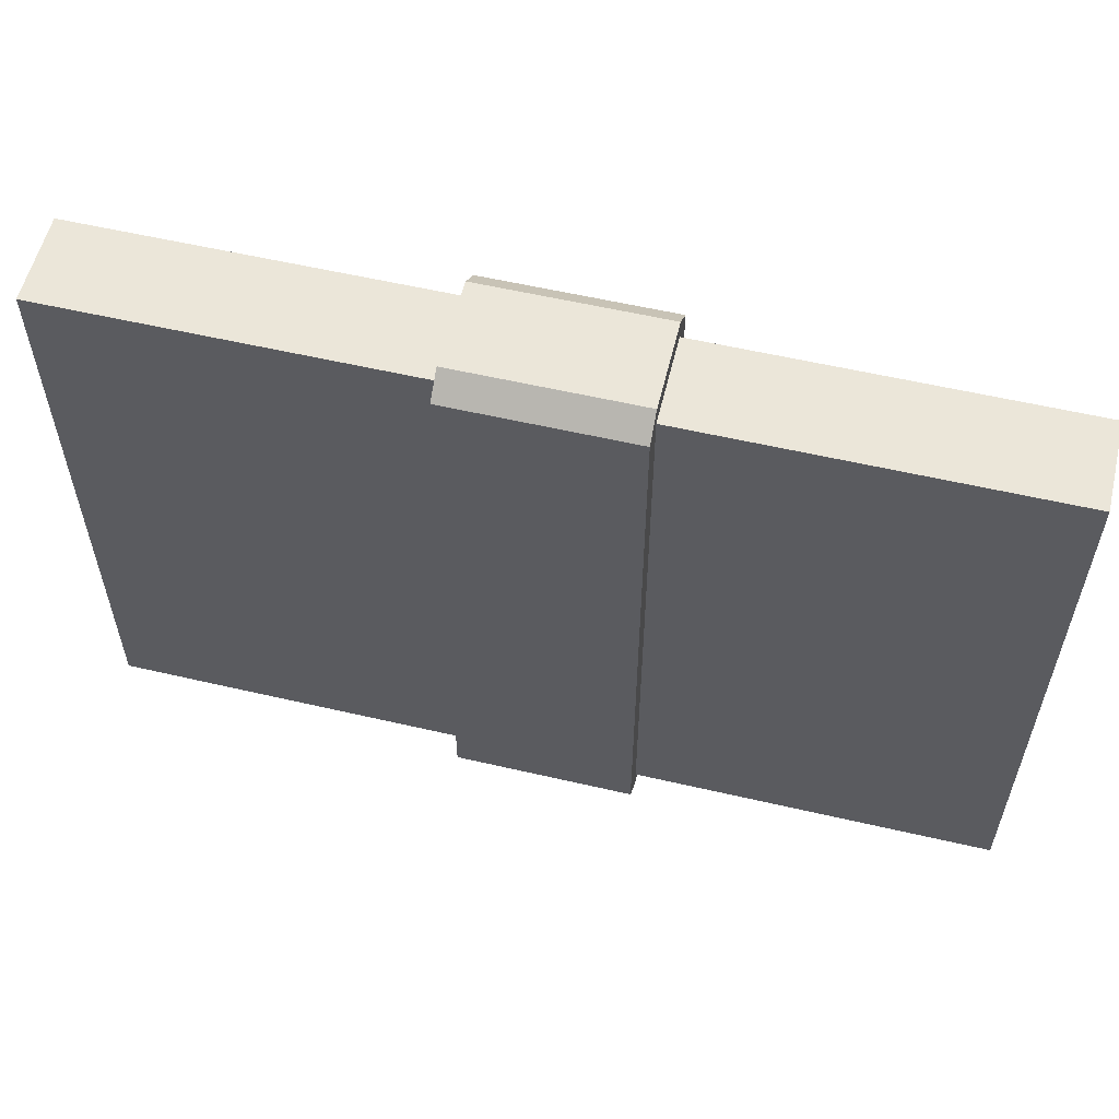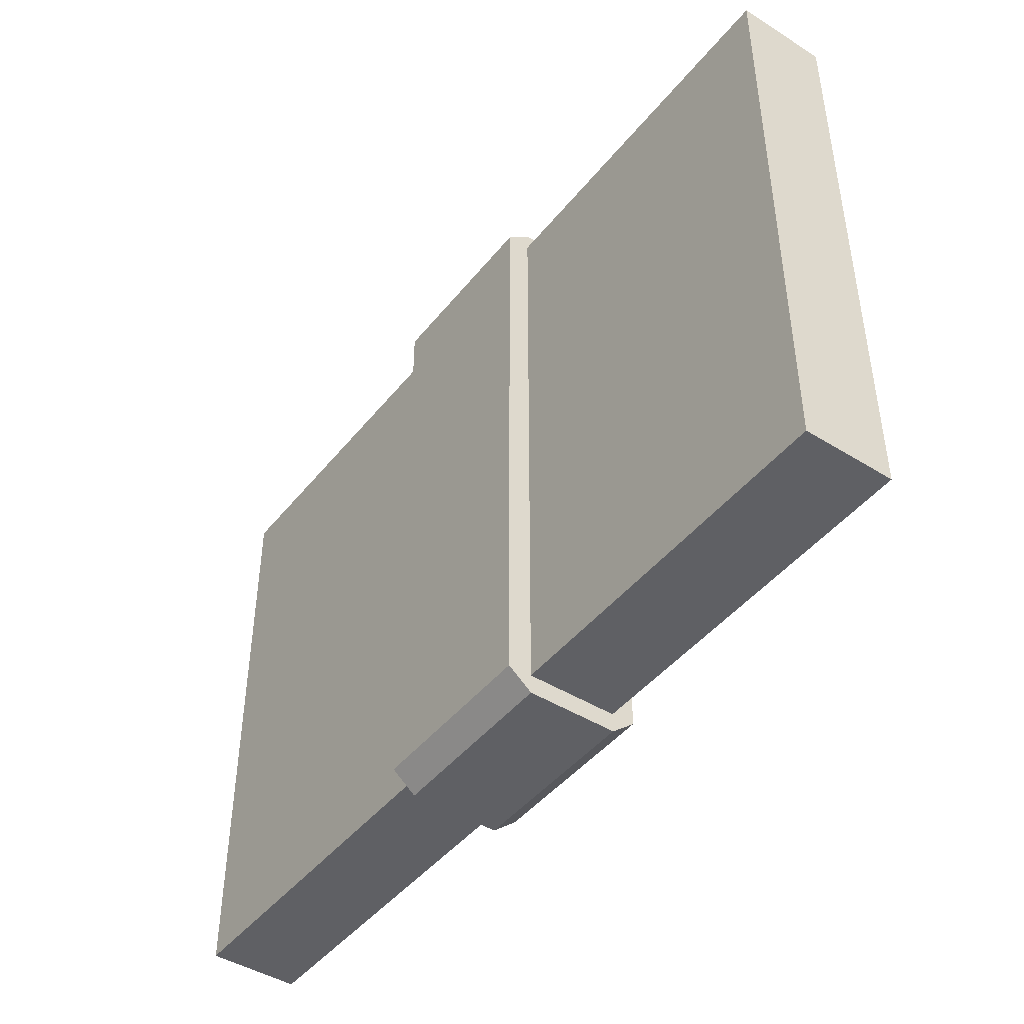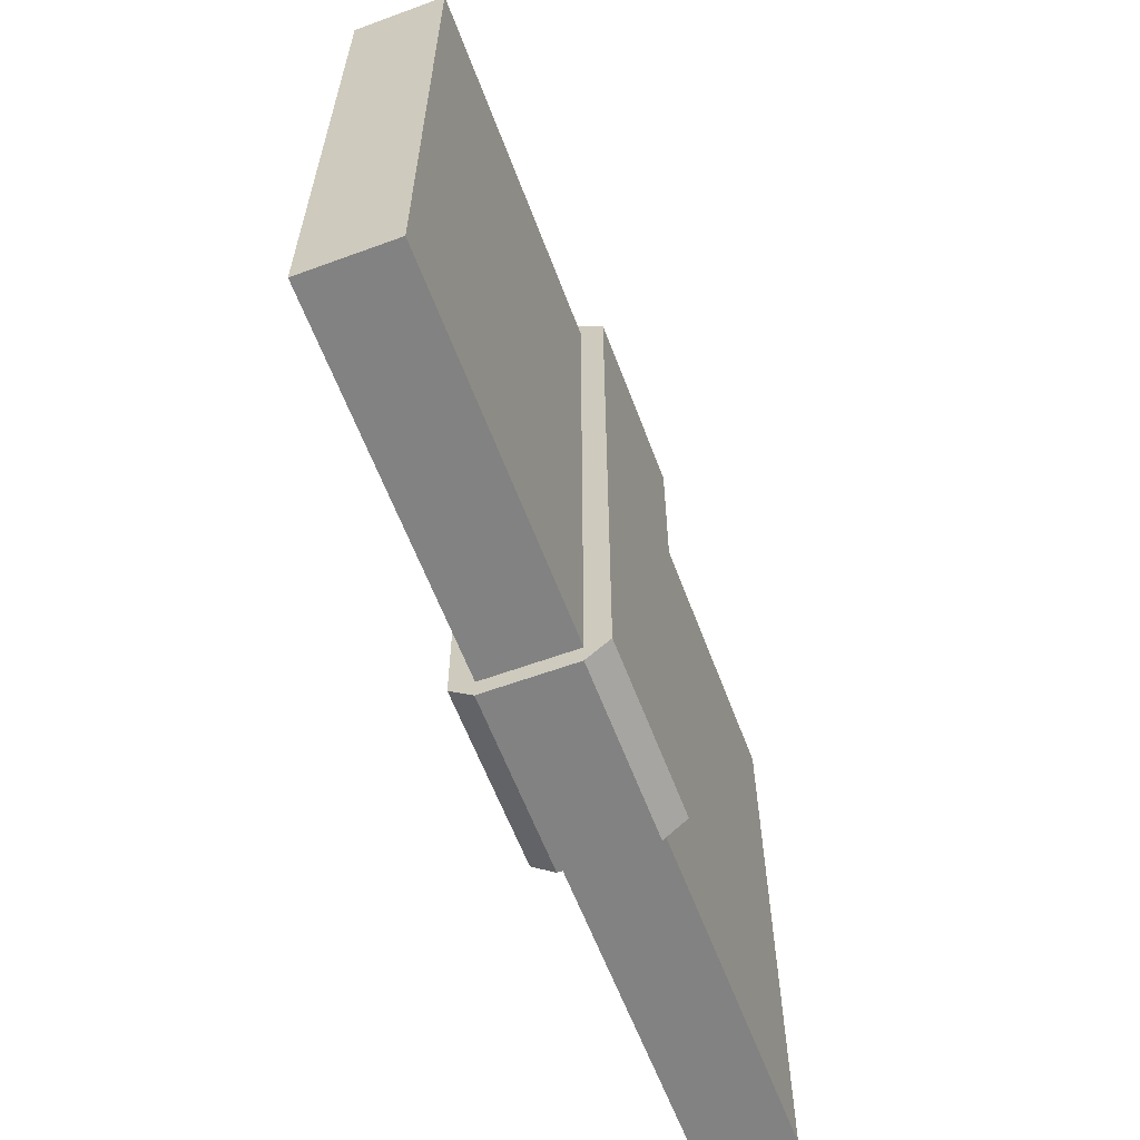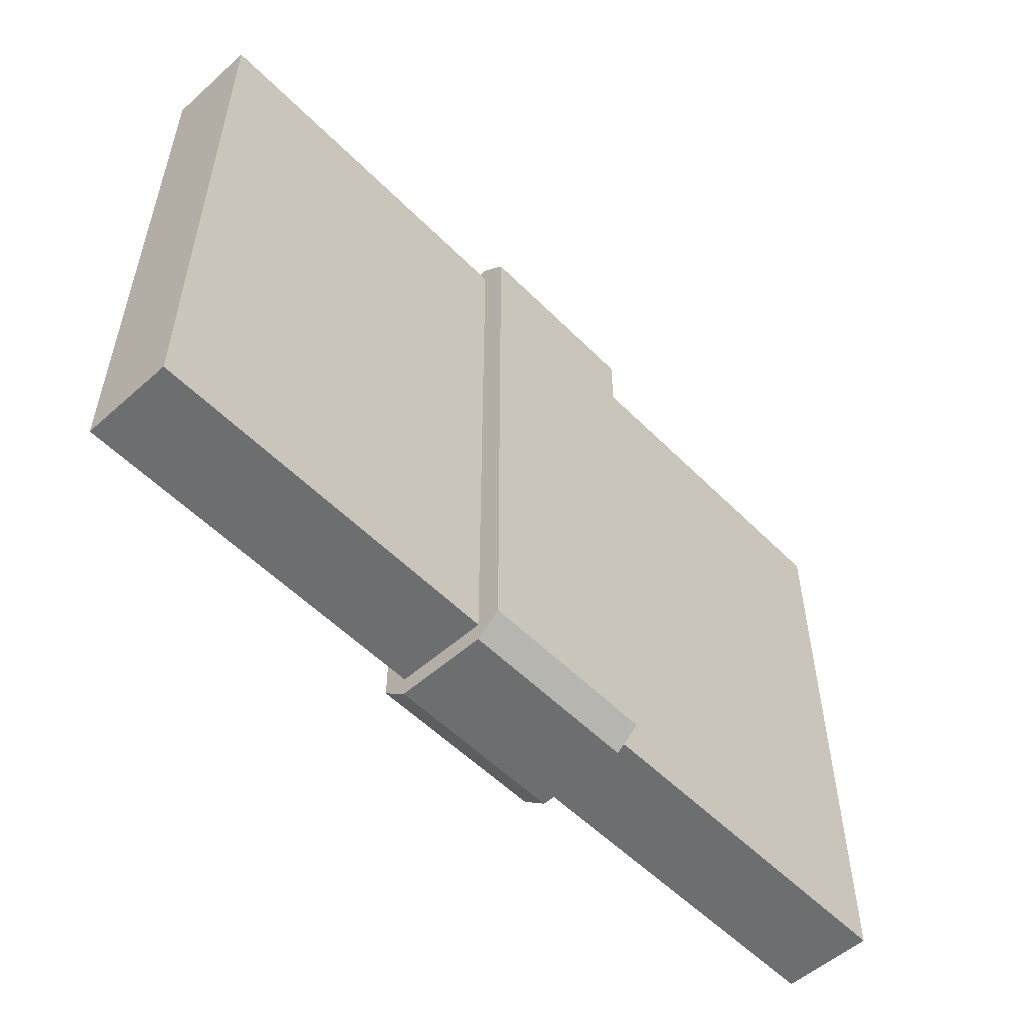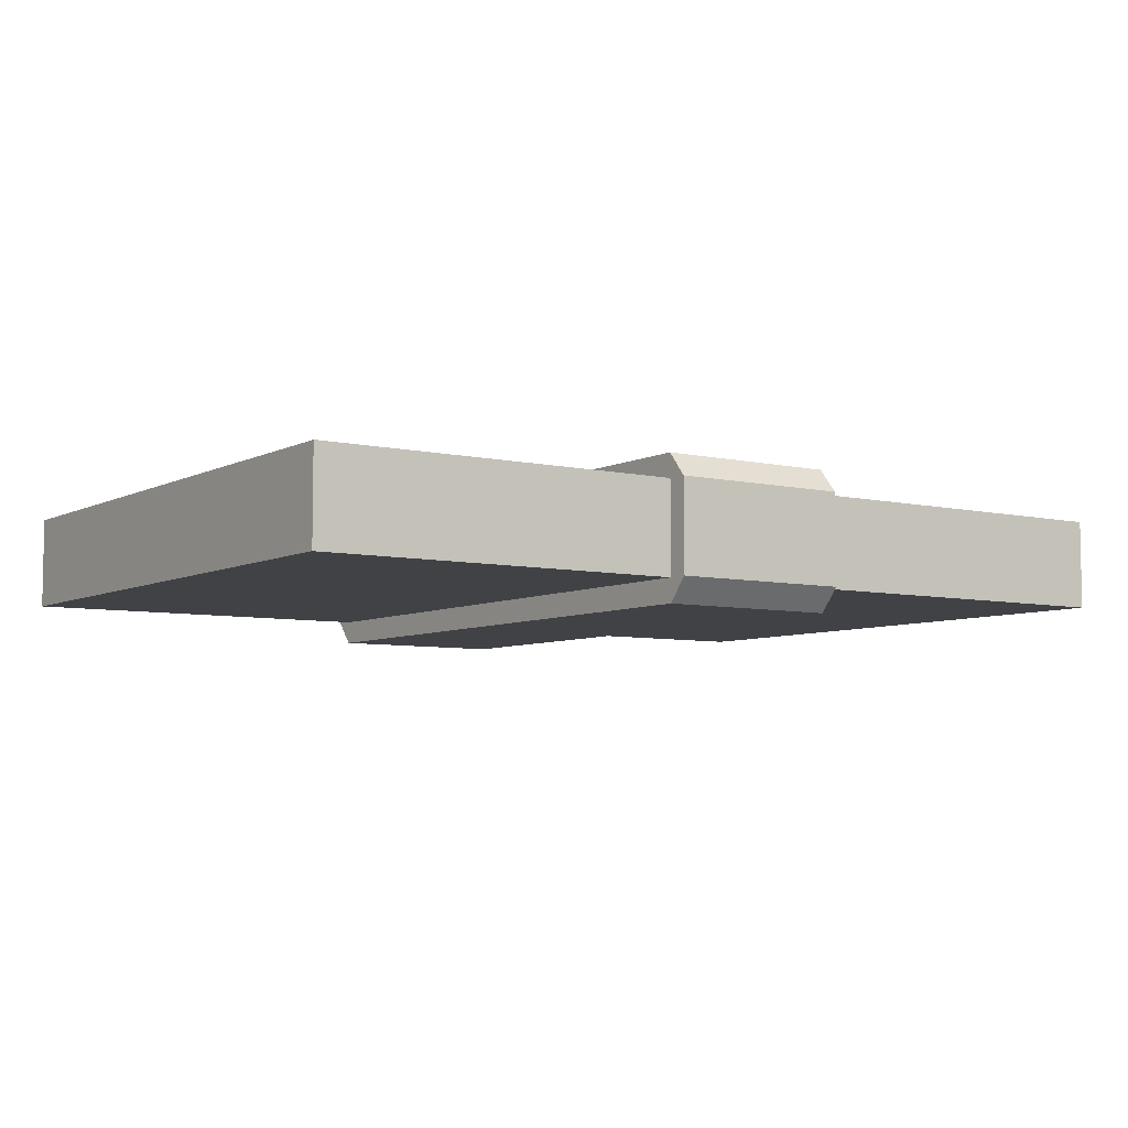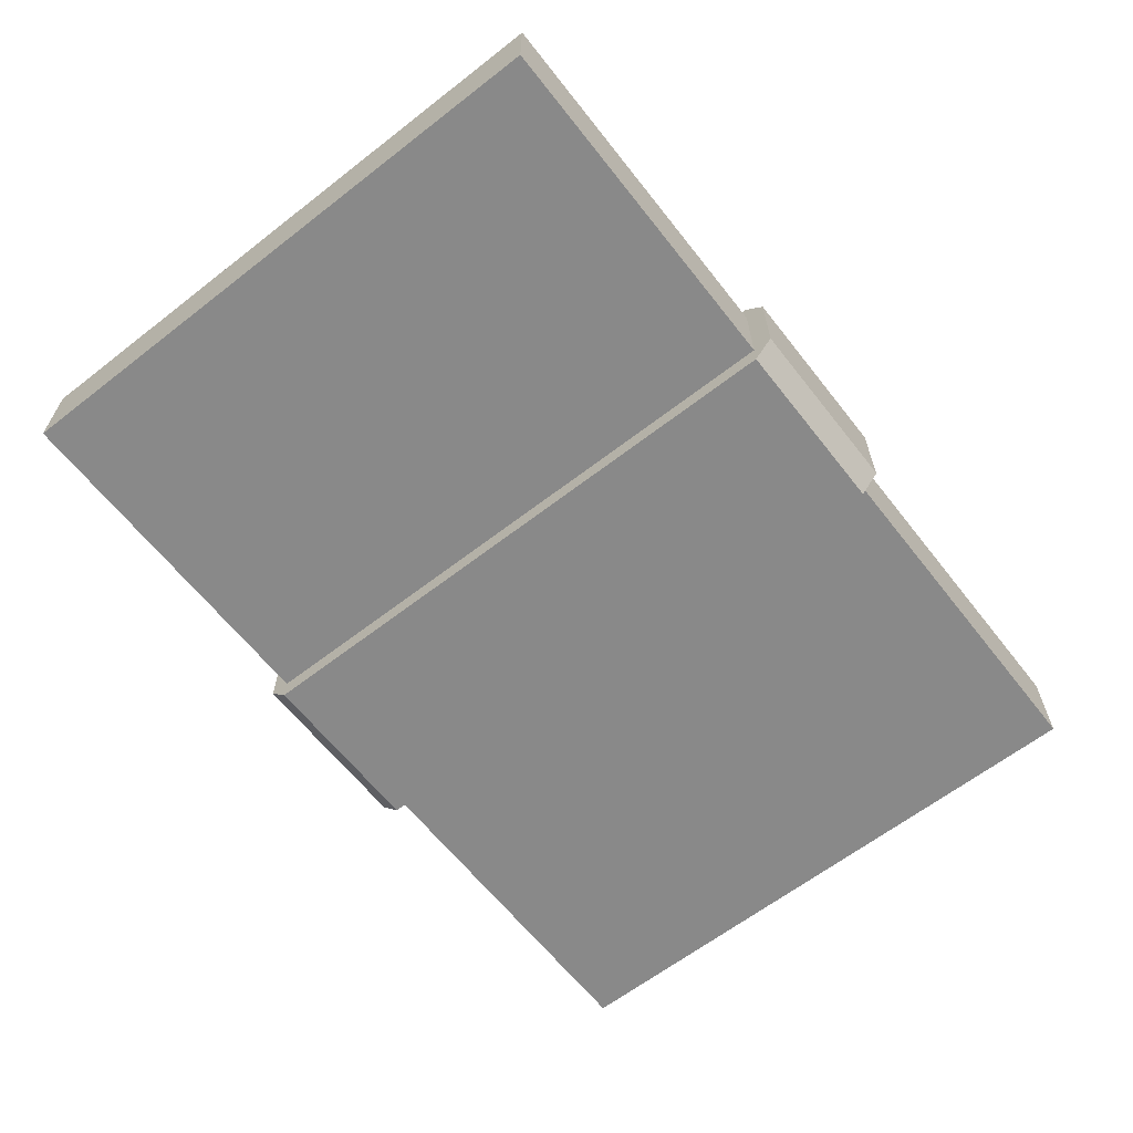
<metadata>
{"format":"obj","ext":"obj","renderer":"f3d","projection":"perspective","resolution":1024,"background":"white","views":[{"elev":57.2,"azim":-166.4,"up":"+Z"},{"elev":-44.9,"azim":54.0,"up":"+Z"},{"elev":-60.7,"azim":-69.5,"up":"+Z"},{"elev":-54.2,"azim":-46.7,"up":"+Z"},{"elev":-6.3,"azim":-34.5,"up":"+Y"},{"elev":-63.2,"azim":-51.9,"up":"+Y"}]}
</metadata>
<code>
o Cube_Cube.001
v -3 0 2
v -3 0.6 2
v -3 0 -2
v -3 0.6 -2
v 3 0 2
v 3 0.6 2
v 3 0 -2
v 3 0.6 -2
v 0.6 0 -2
v -0.6 0 -2
v -0.6 0.6 -2
v 0.6 0.6 -2
v -0.6 0 2
v 0.6 0 2
v 0.6 0.6 2
v -0.6 0.6 2
v 0.6 -0.1563 -2
v -0.6 -0.1563 -2
v -0.6 0.7563 -2
v 0.6 0.7563 -2
v -0.6 -0.1563 2
v 0.6 -0.1563 2
v 0.6 0.7563 2
v -0.6 0.7563 2
v -0.6 0 2.13
v 0.6 0 2.13
v 0.6 0.6 2.13
v -0.6 0.6 2.13
v 0.6 0 -2.13
v -0.6 0 -2.13
v -0.6 0.6 -2.13
v 0.6 0.6 -2.13
v 0.6 0.7563 2
v 0.6 0.6 2.13
v -0.6 0.6 2.13
v -0.6 0.7563 2
v -0.6 -0.1563 2
v -0.6 0 2.13
v 0.6 0 2.13
v 0.6 -0.1563 2
v 0.6 -0.1563 -2
v 0.6 0 -2.13
v -0.6 0 -2.13
v -0.6 -0.1563 -2
v -0.6 0.7563 -2
v -0.6 0.6 -2.13
v 0.6 0.6 -2.13
v 0.6 0.7563 -2
f 1 2 4 3
f 7 8 6 5
f 3 4 11 10
f 5 6 15 14
f 3 10 13 1
f 9 7 5 14
f 17 18 44 41
f 13 16 2 1
f 9 14 22 17
f 9 12 8 7
f 16 13 25 28
f 8 12 15 6
f 18 10 30 43 44
f 11 4 2 16
f 20 19 24 23
f 18 17 22 21
f 11 16 24 19
f 13 10 18 21
f 15 12 20 23
f 26 27 28 25
f 13 21 37 38 25
f 15 23 33 34 27
f 24 16 28 35 36
f 22 14 26 39 40
f 26 25 38 39
f 14 15 27 26
f 28 27 34 35
f 11 19 45 46 31
f 30 31 32 29
f 9 17 41 42 29
f 10 11 31 30
f 32 31 46 47
f 20 12 32 47 48
f 12 9 29 32
f 33 36 35 34
f 23 24 36 33
f 37 40 39 38
f 21 22 40 37
f 41 44 43 42
f 30 29 42 43
f 45 48 47 46
f 19 20 48 45

</code>
